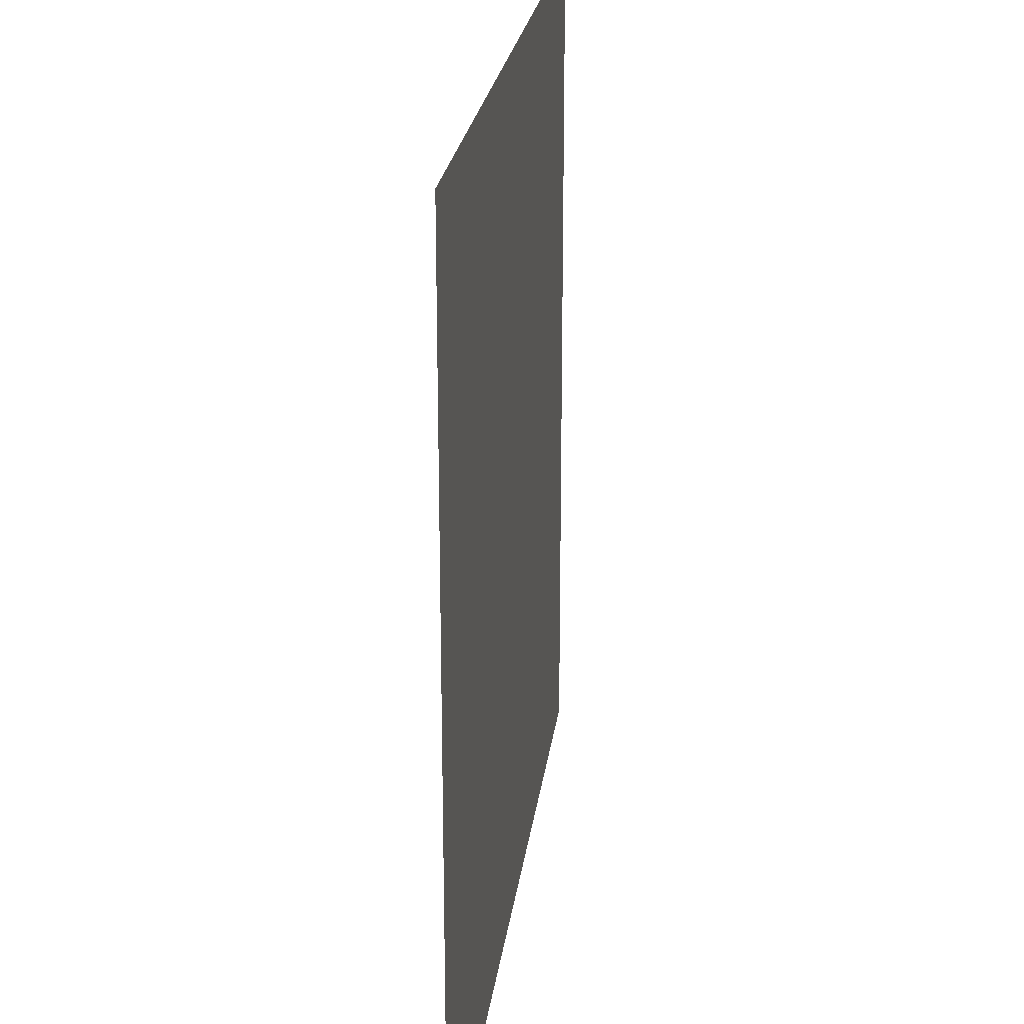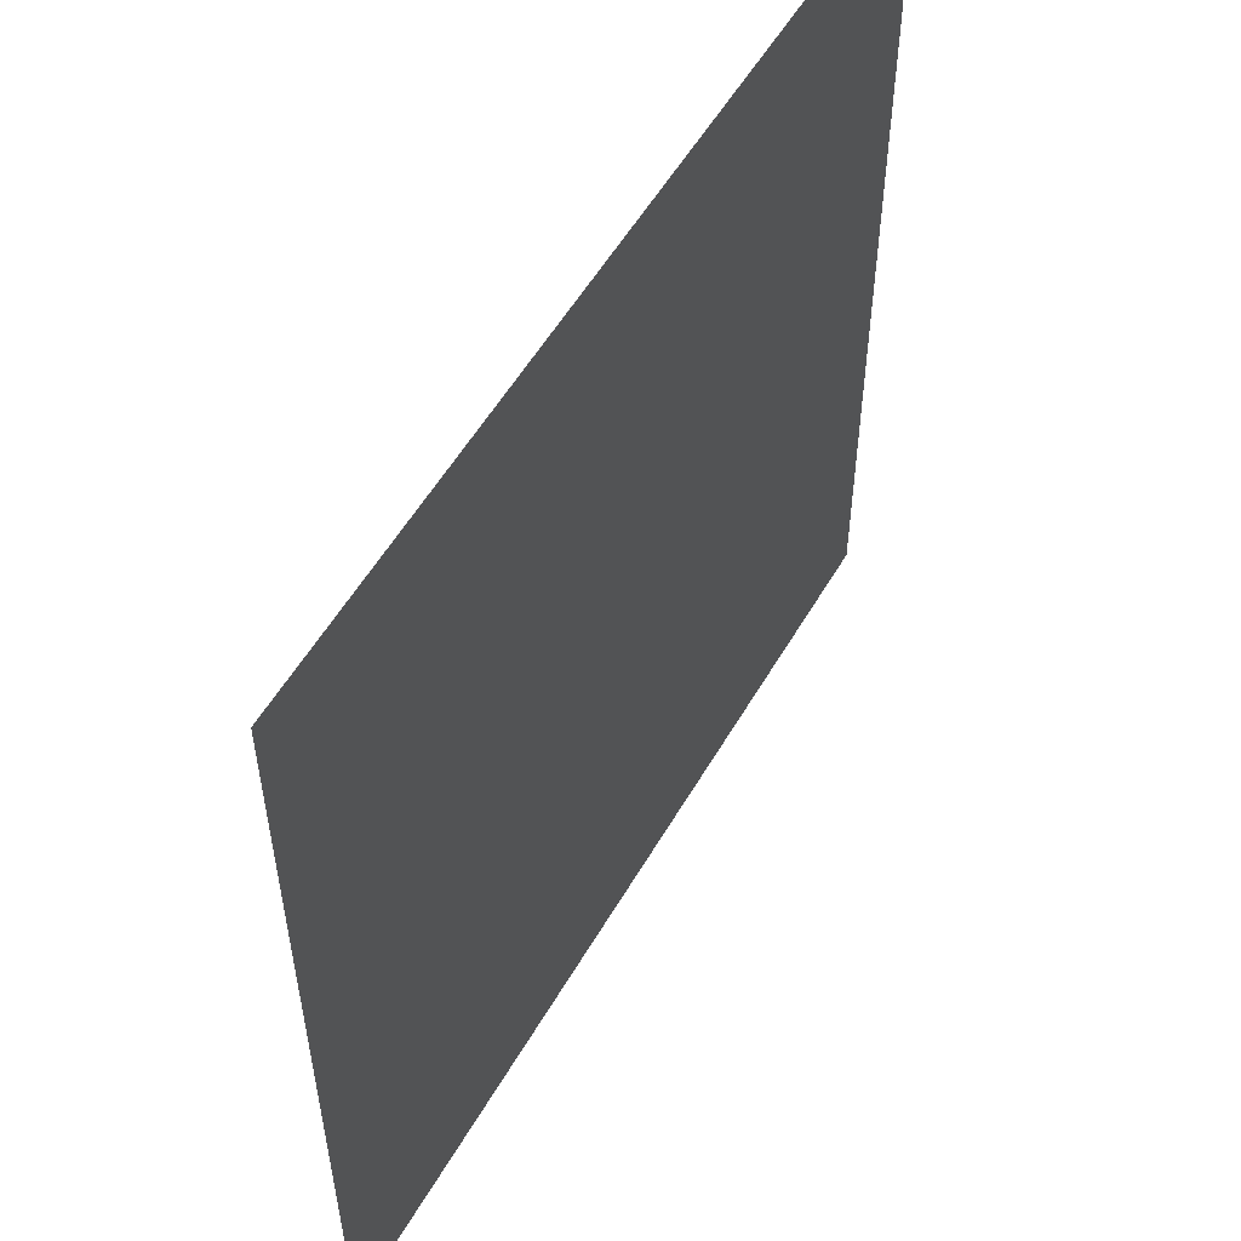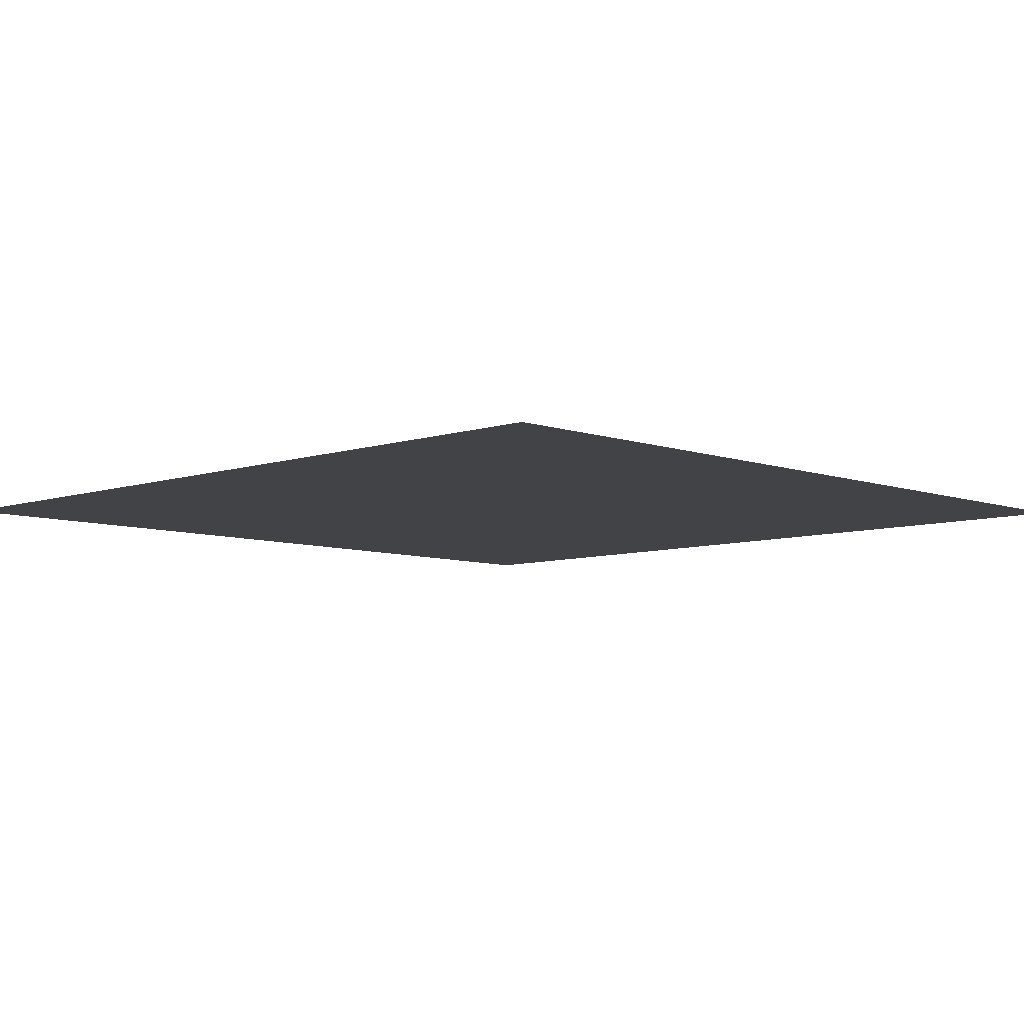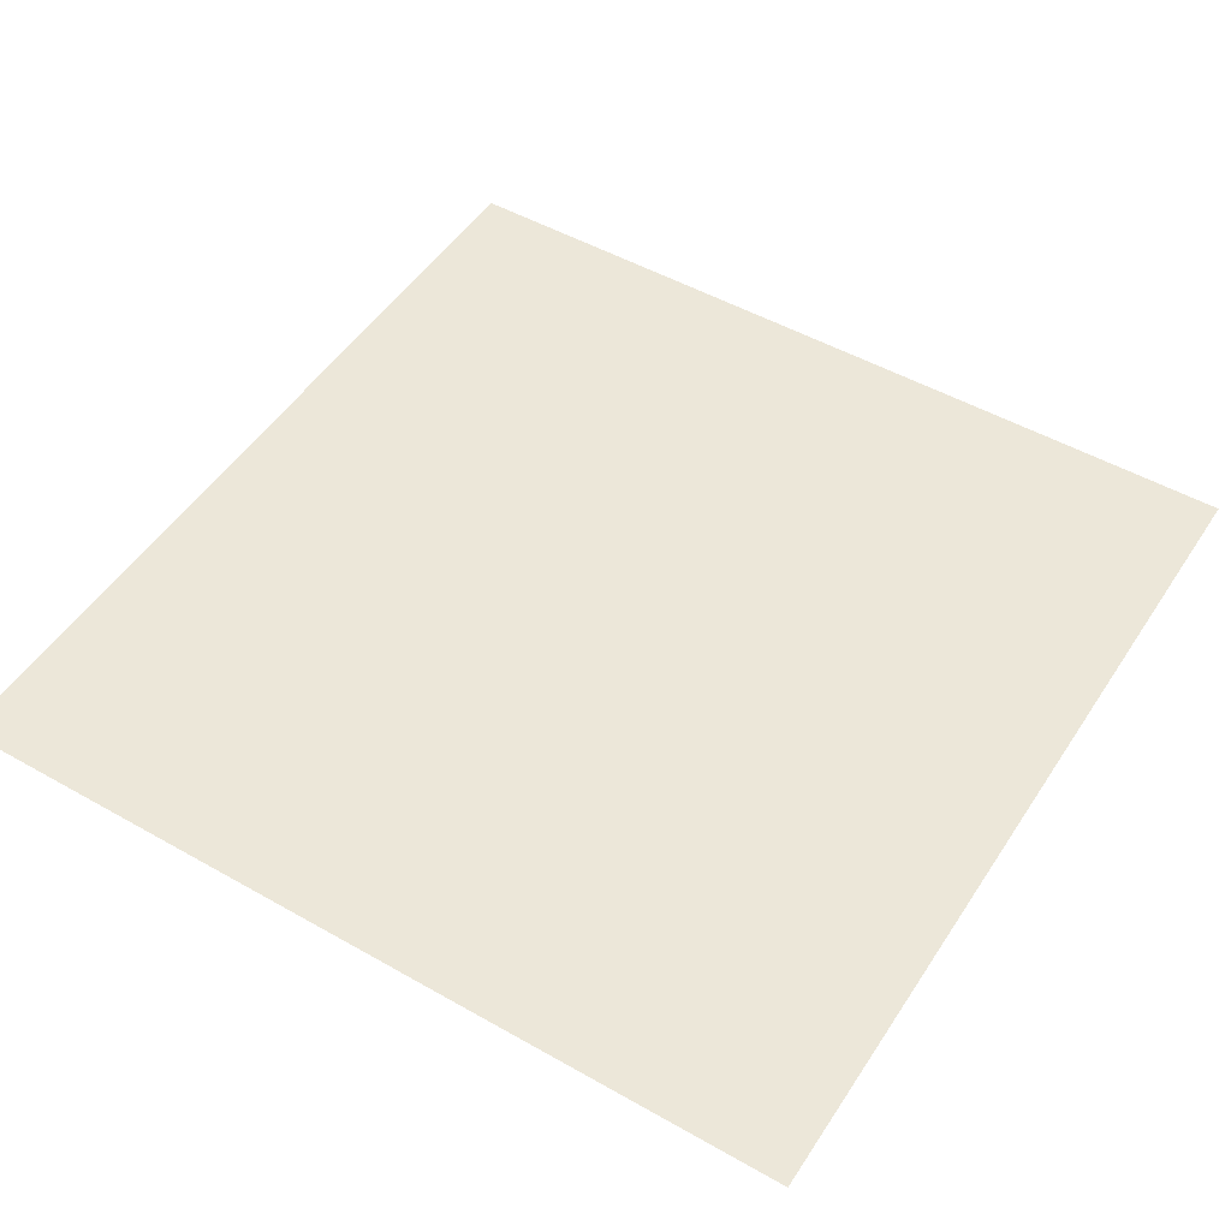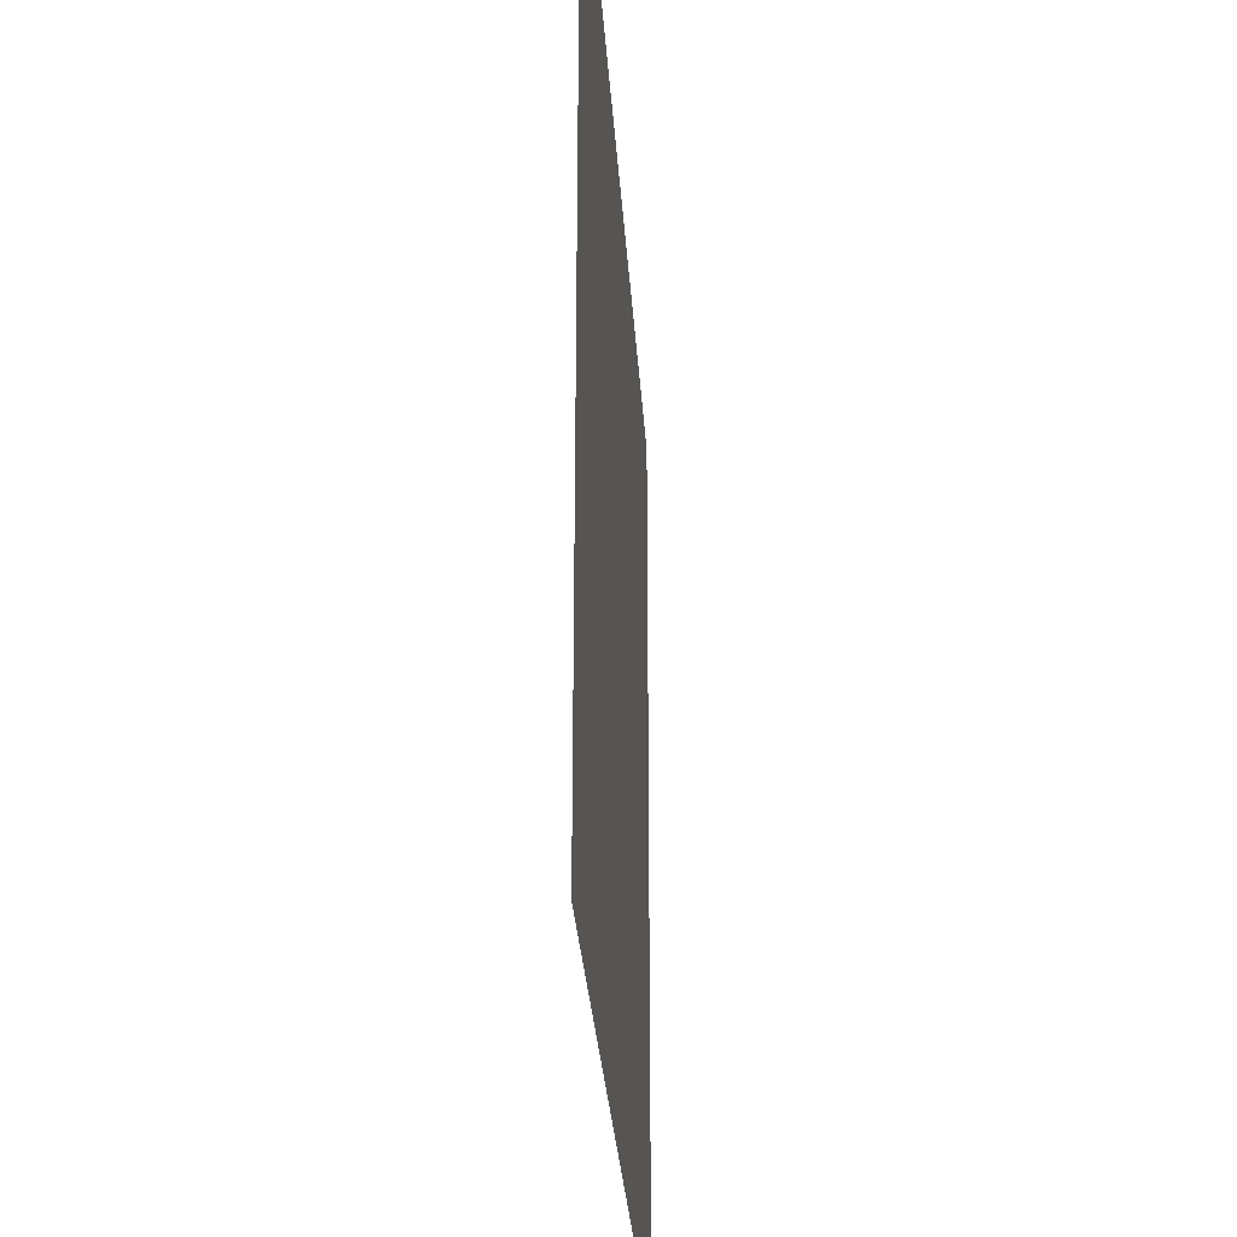
<metadata>
{"format":"obj","ext":"obj","renderer":"f3d","projection":"perspective","resolution":1024,"background":"white","views":[{"elev":23.2,"azim":97.2,"up":"+Y"},{"elev":55.3,"azim":-60.2,"up":"+Y"},{"elev":-7.2,"azim":-135.8,"up":"+Z"},{"elev":50.0,"azim":-58.0,"up":"+Z"},{"elev":-29.6,"azim":93.6,"up":"+Y"}]}
</metadata>
<code>
v -54 -15 0
v -55 -15 0
v -55 -14 0
v -54 -14 0
v -55 -15 0
v -56 -15 0
v -56 -14 0
v -55 -14 0
v -56 -15 0
v -57 -15 0
v -57 -14 0
v -56 -14 0
v -54 -16 0
v -55 -16 0
v -55 -15 0
v -54 -15 0
v -55 -16 0
v -56 -16 0
v -56 -15 0
v -55 -15 0
v -56 -16 0
v -57 -16 0
v -57 -15 0
v -56 -15 0
v -54 -17 0
v -55 -17 0
v -55 -16 0
v -54 -16 0
v -55 -17 0
v -56 -17 0
v -56 -16 0
v -55 -16 0
v -56 -17 0
v -57 -17 0
v -57 -16 0
v -56 -16 0
g secondForest_mesh_0021
f 1 2 3 4
f 5 6 7 8
f 9 10 11 12
f 13 14 15 16
f 17 18 19 20
f 21 22 23 24
f 25 26 27 28
f 29 30 31 32
f 33 34 35 36

</code>
